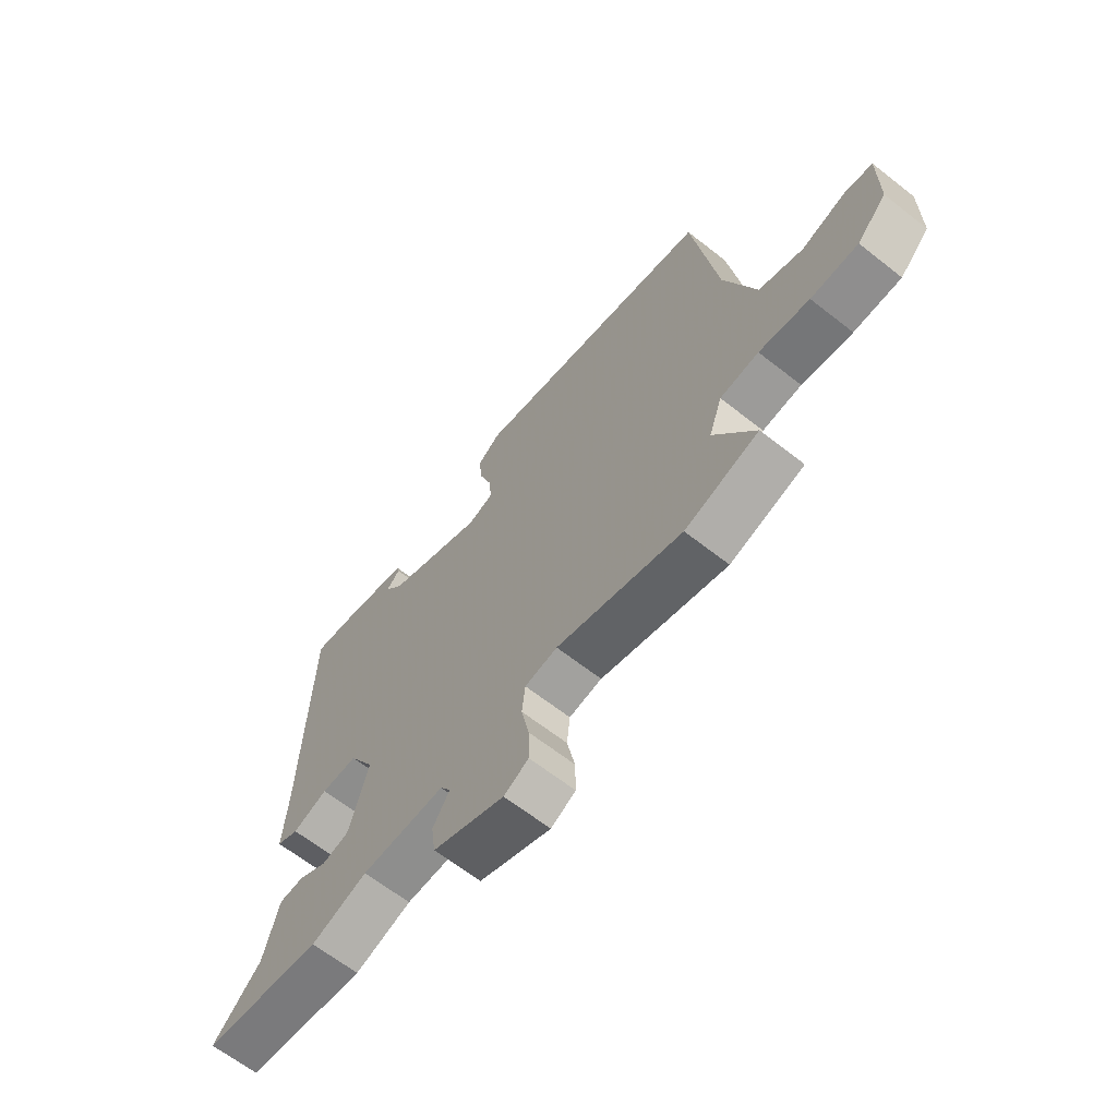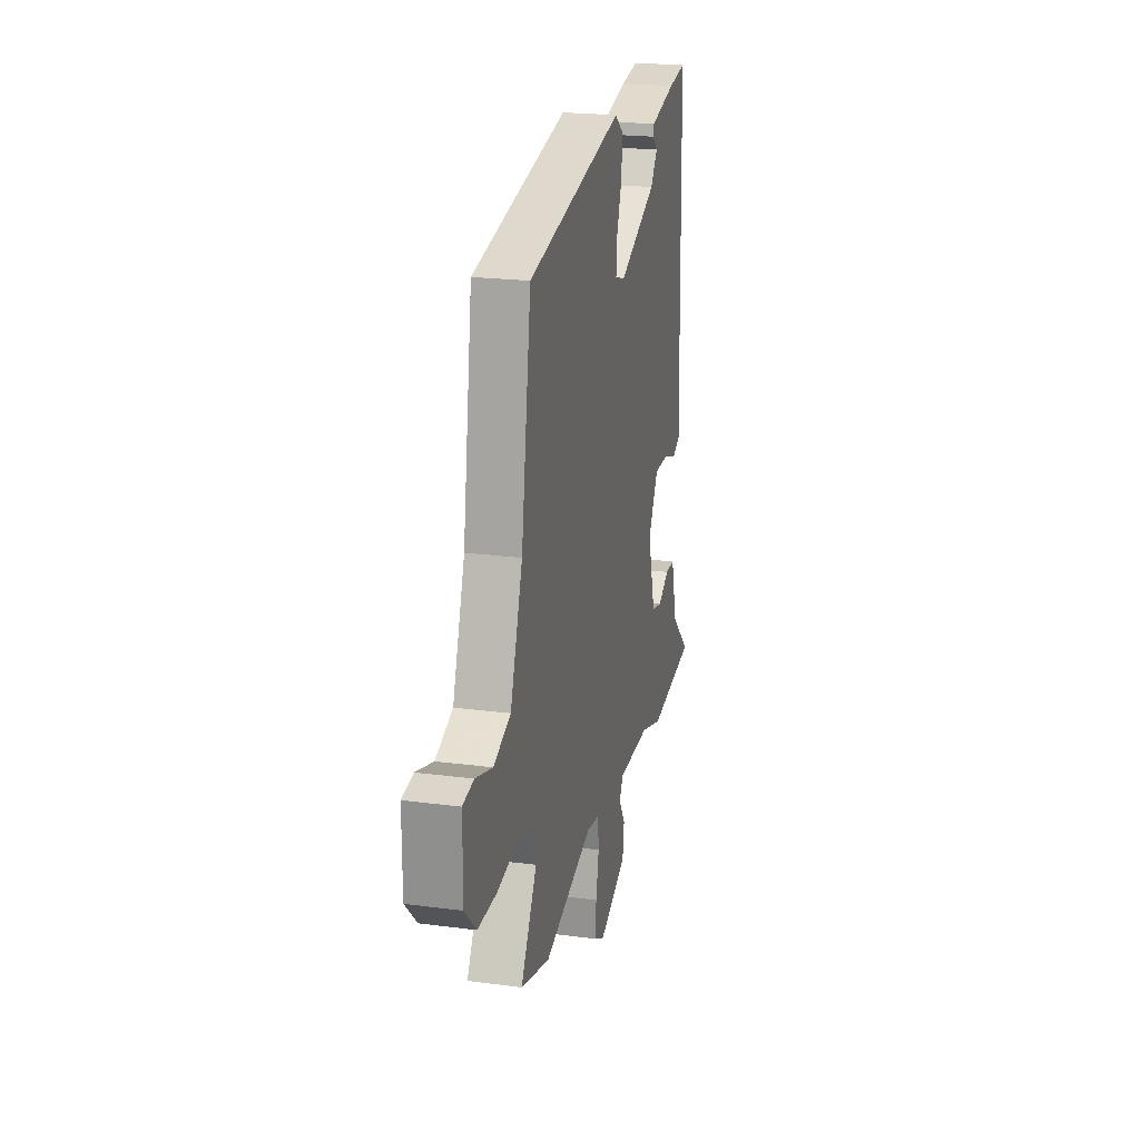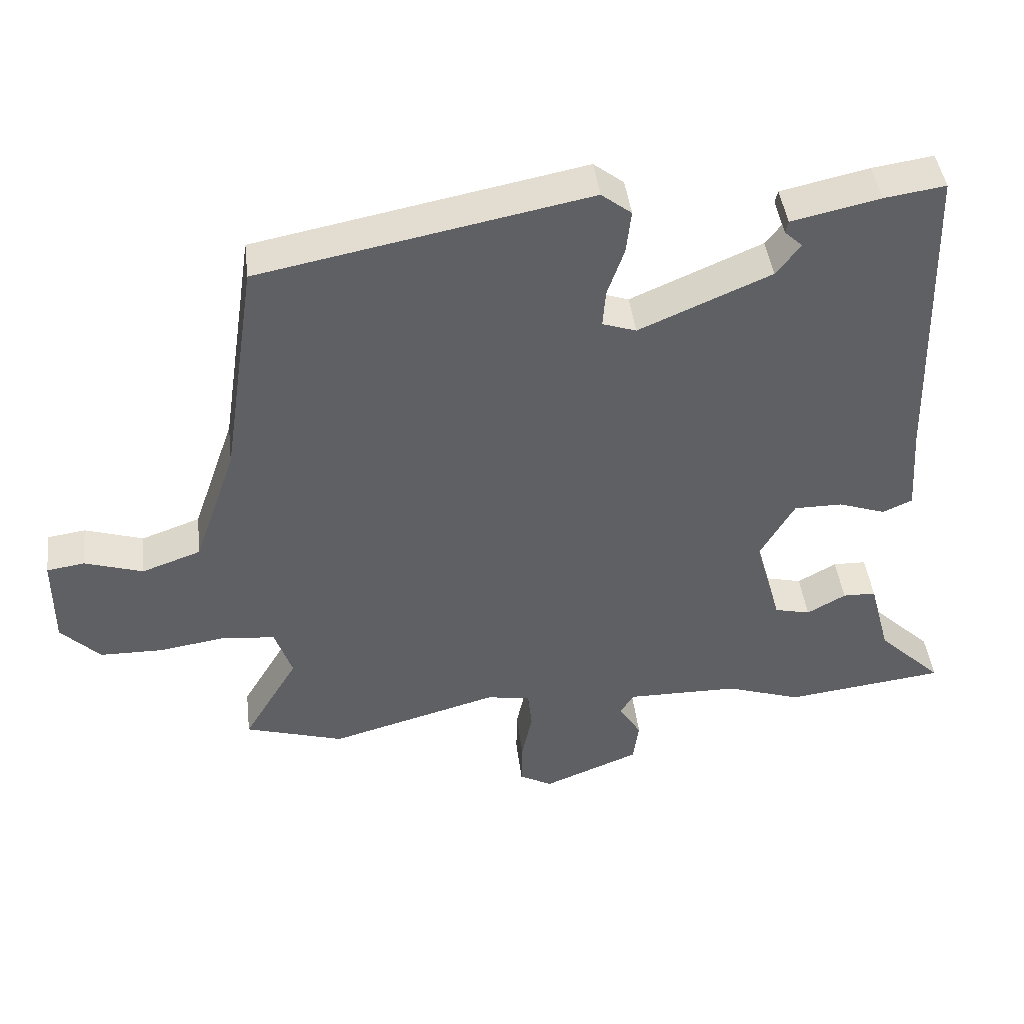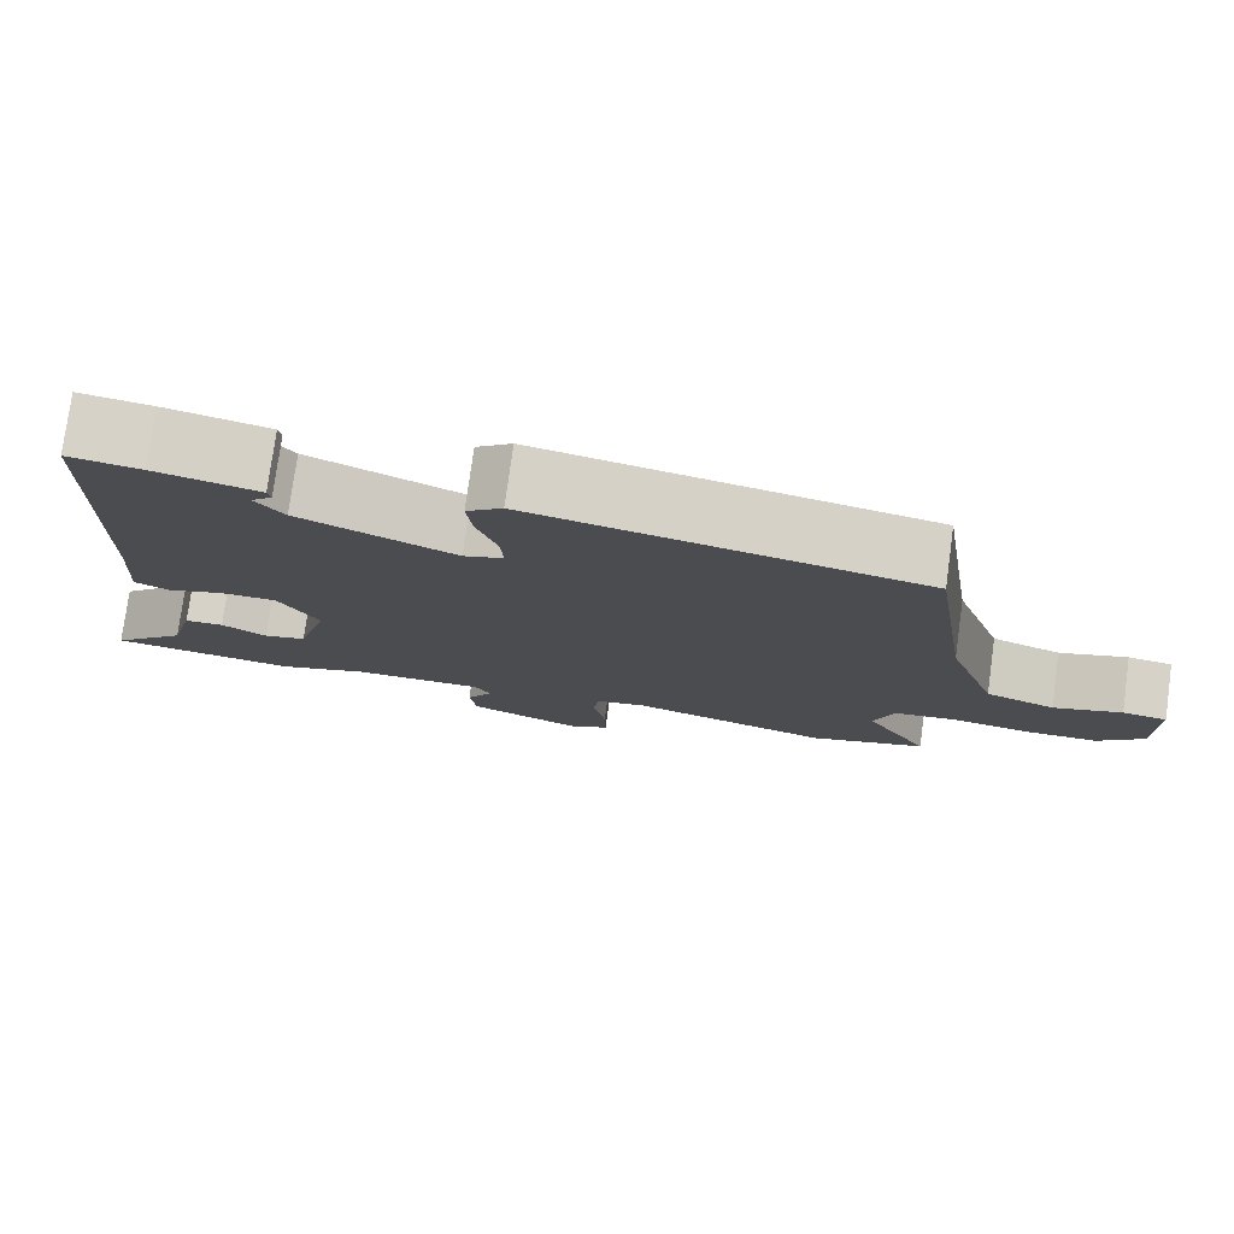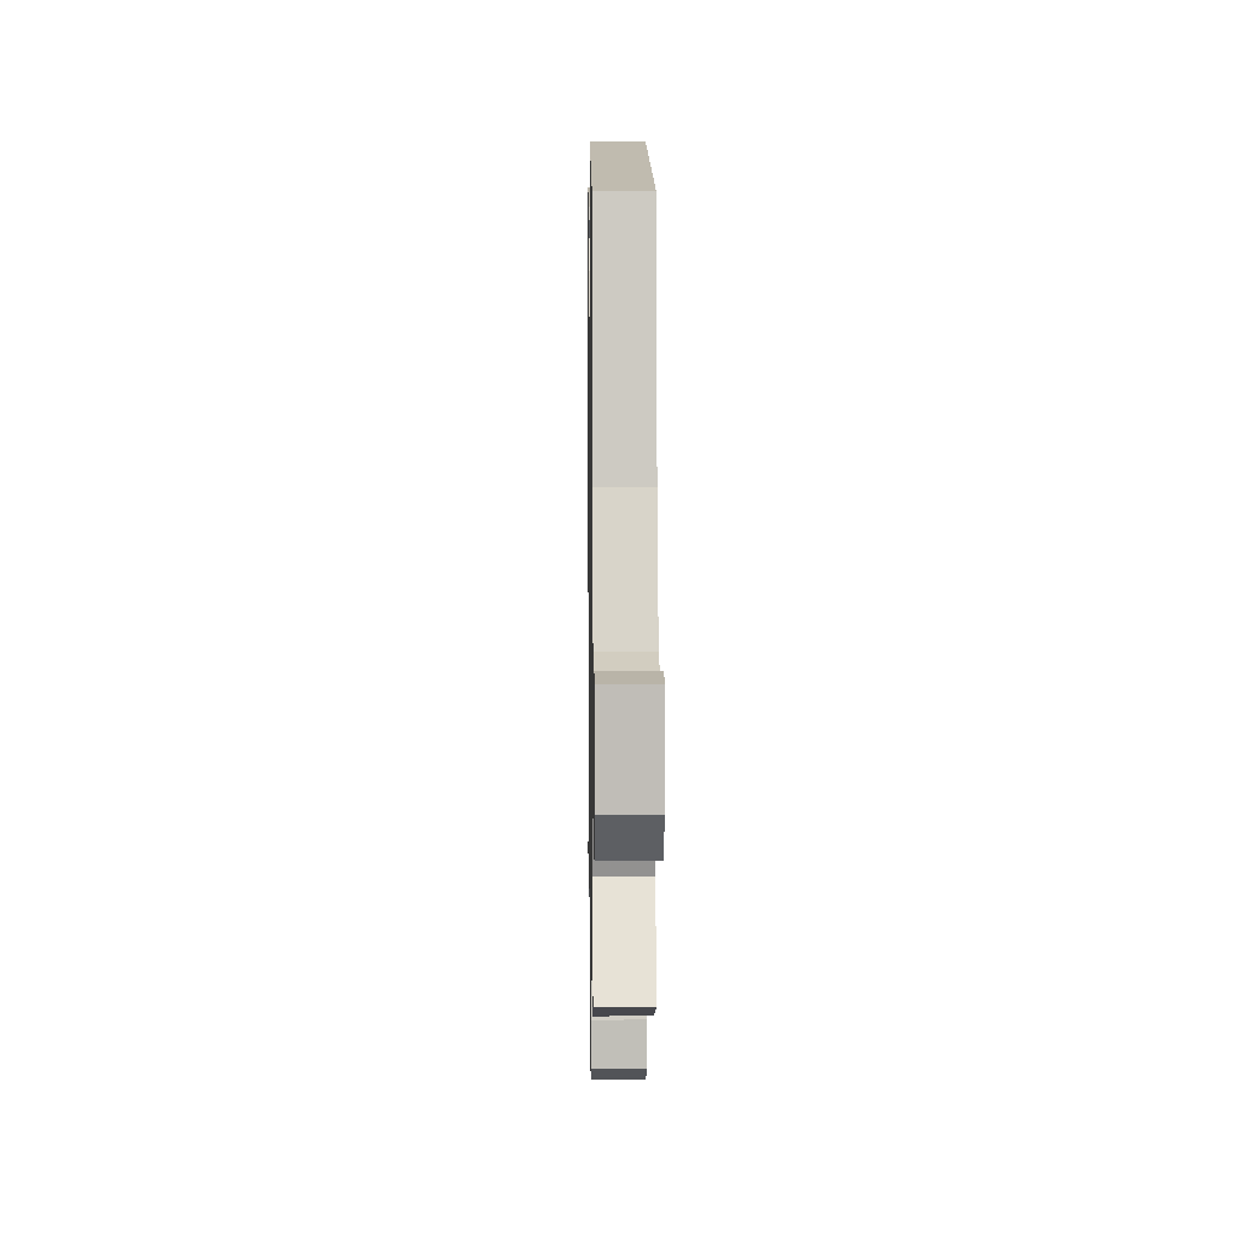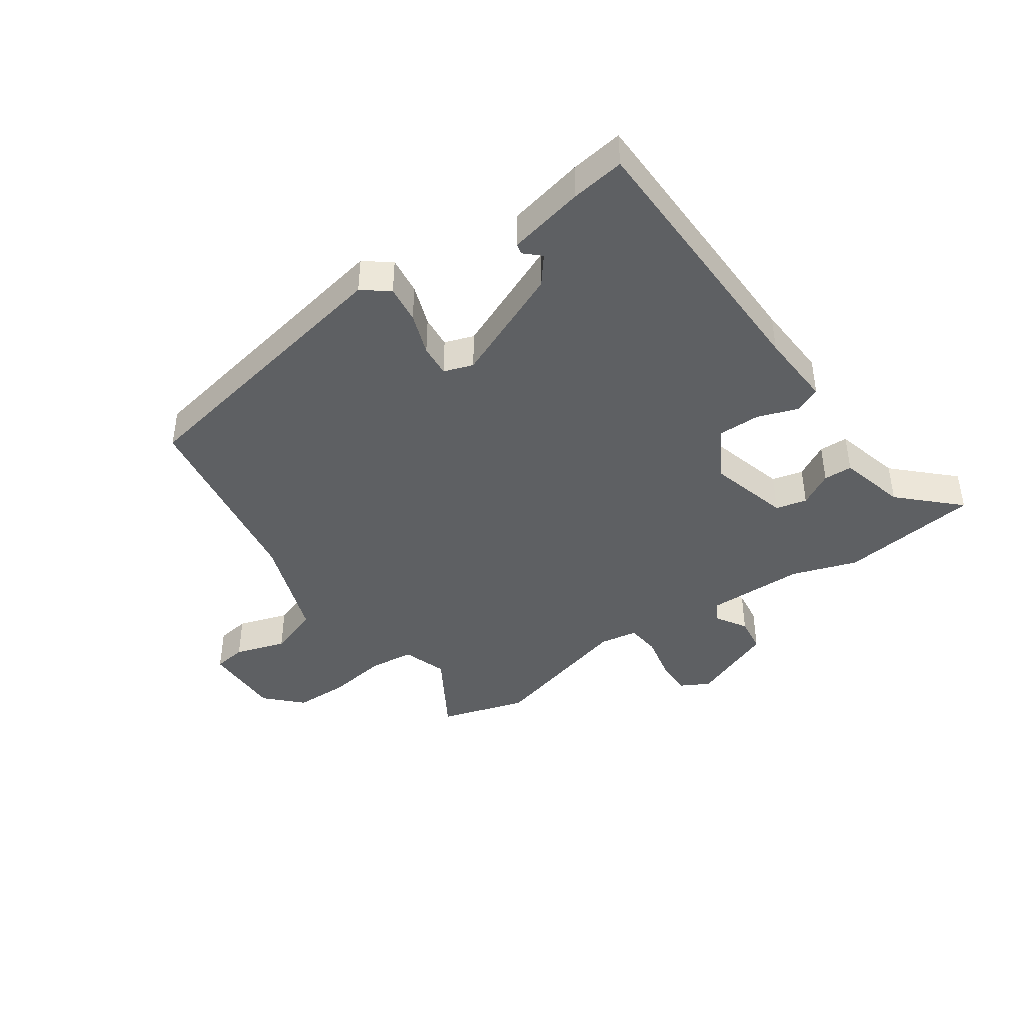
<metadata>
{"format":"obj","ext":"obj","renderer":"f3d","projection":"perspective","resolution":1024,"background":"white","views":[{"elev":-64.5,"azim":-128.4,"up":"+Z"},{"elev":22.0,"azim":-77.1,"up":"+Z"},{"elev":43.3,"azim":-6.8,"up":"+Z"},{"elev":77.2,"azim":-172.2,"up":"+Z"},{"elev":4.8,"azim":-90.9,"up":"+Z"},{"elev":-42.7,"azim":34.4,"up":"+Y"}]}
</metadata>
<code>
v 0.549 0.07 -0.494
v 0.322 0.07 -0.523
v 0.215 0.07 -0.488
v 0.056 0.07 -0.487
v 0.036 0.07 -0.518
v 0.068 0.07 -0.569
v 0.06 0.07 -0.628
v -0.077 0.07 -0.683
v -0.124 0.07 -0.658
v -0.123 0.07 -0.596
v -0.108 0.07 -0.524
v -0.114 0.07 -0.468
v -0.176 0.07 -0.458
v -0.416 0.07 -0.525
v -0.557 0.07 -0.483
v -0.479 0.07 -0.352
v -0.504 0.07 -0.28
v -0.578 0.07 -0.272
v -0.674 0.07 -0.287
v -0.764 0.07 -0.286
v -0.82 0.07 -0.23
v -0.82 0.07 -0.1
v -0.766 0.07 -0.092
v -0.683 0.07 -0.118
v -0.599 0.07 -0.088
v -0.539 0.07 0.085
v -0.491 0.07 0.406
v -0.023 0.07 0.498
v 0.02 0.07 0.465
v 0.013 0.07 0.403
v -0.011 0.07 0.334
v -0.015 0.07 0.281
v 0.033 0.07 0.265
v 0.22 0.07 0.346
v 0.255 0.07 0.391
v 0.229 0.07 0.415
v 0.233 0.07 0.432
v 0.358 0.07 0.46
v 0.445 0.07 0.473
v 0.457 0.07 0.02
v 0.465 0.07 -0.103
v 0.423 0.07 -0.122
v 0.356 0.07 -0.099
v 0.287 0.07 -0.099
v 0.238 0.07 -0.184
v 0.275 0.07 -0.315
v 0.326 0.07 -0.327
v 0.381 0.07 -0.296
v 0.428 0.07 -0.297
v 0.457 0.07 -0.406
v 0.549 0 -0.494
v 0.322 0 -0.523
v 0.215 0 -0.488
v 0.056 0 -0.487
v 0.036 0 -0.518
v 0.068 0 -0.569
v 0.06 0 -0.628
v -0.077 0 -0.683
v -0.124 0 -0.658
v -0.123 0 -0.596
v -0.108 0 -0.524
v -0.114 0 -0.468
v -0.176 0 -0.458
v -0.416 0 -0.525
v -0.557 0 -0.483
v -0.479 0 -0.352
v -0.504 0 -0.28
v -0.578 0 -0.272
v -0.674 0 -0.287
v -0.764 0 -0.286
v -0.82 0 -0.23
v -0.82 0 -0.1
v -0.766 0 -0.092
v -0.683 0 -0.118
v -0.599 0 -0.088
v -0.539 0 0.085
v -0.491 0 0.406
v -0.023 0 0.498
v 0.02 0 0.465
v 0.013 0 0.403
v -0.011 0 0.334
v -0.015 0 0.281
v 0.033 0 0.265
v 0.22 0 0.346
v 0.255 0 0.391
v 0.229 0 0.415
v 0.233 0 0.432
v 0.358 0 0.46
v 0.445 0 0.473
v 0.457 0 0.02
v 0.465 0 -0.103
v 0.423 0 -0.122
v 0.356 0 -0.099
v 0.287 0 -0.099
v 0.238 0 -0.184
v 0.275 0 -0.315
v 0.326 0 -0.327
v 0.381 0 -0.296
v 0.428 0 -0.297
v 0.457 0 -0.406
f 47 48 49 50
f 1 2 3
f 50 1 3
f 47 50 3
f 46 47 3
f 45 46 3 4
f 44 45 4 5
f 40 41 42 43
f 40 43 44
f 39 40 44
f 37 38 39
f 36 37 39
f 35 36 39
f 39 44 5
f 35 39 5
f 34 35 5
f 29 30 31
f 28 29 31
f 27 28 31
f 26 27 31
f 25 26 31 32
f 22 23 24
f 21 22 24
f 20 21 24
f 19 20 24
f 18 19 24
f 17 18 24 25
f 13 14 15 16
f 12 13 16 17
f 9 10 11
f 8 9 11
f 7 8 11
f 6 7 11
f 5 6 11
f 5 11 12
f 34 5 12
f 33 34 12
f 25 32 33
f 17 25 33
f 12 17 33
f 100 99 98 97
f 53 52 51
f 53 51 100
f 53 100 97
f 53 97 96
f 54 53 96 95
f 55 54 95 94
f 93 92 91 90
f 94 93 90
f 94 90 89
f 89 88 87
f 89 87 86
f 89 86 85
f 55 94 89
f 55 89 85
f 55 85 84
f 81 80 79
f 81 79 78
f 81 78 77
f 81 77 76
f 82 81 76 75
f 74 73 72
f 74 72 71
f 74 71 70
f 74 70 69
f 74 69 68
f 75 74 68 67
f 66 65 64 63
f 67 66 63 62
f 61 60 59
f 61 59 58
f 61 58 57
f 61 57 56
f 61 56 55
f 62 61 55
f 62 55 84
f 62 84 83
f 83 82 75
f 83 75 67
f 83 67 62
f 1 51 52 2
f 2 52 53 3
f 3 53 54 4
f 4 54 55 5
f 5 55 56 6
f 6 56 57 7
f 7 57 58 8
f 8 58 59 9
f 9 59 60 10
f 10 60 61 11
f 11 61 62 12
f 12 62 63 13
f 13 63 64 14
f 14 64 65 15
f 15 65 66 16
f 16 66 67 17
f 17 67 68 18
f 18 68 69 19
f 19 69 70 20
f 20 70 71 21
f 21 71 72 22
f 22 72 73 23
f 23 73 74 24
f 24 74 75 25
f 25 75 76 26
f 26 76 77 27
f 27 77 78 28
f 28 78 79 29
f 29 79 80 30
f 30 80 81 31
f 31 81 82 32
f 32 82 83 33
f 33 83 84 34
f 34 84 85 35
f 35 85 86 36
f 36 86 87 37
f 37 87 88 38
f 38 88 89 39
f 39 89 90 40
f 40 90 91 41
f 41 91 92 42
f 42 92 93 43
f 43 93 94 44
f 44 94 95 45
f 45 95 96 46
f 46 96 97 47
f 47 97 98 48
f 48 98 99 49
f 49 99 100 50
f 50 100 51 1

</code>
